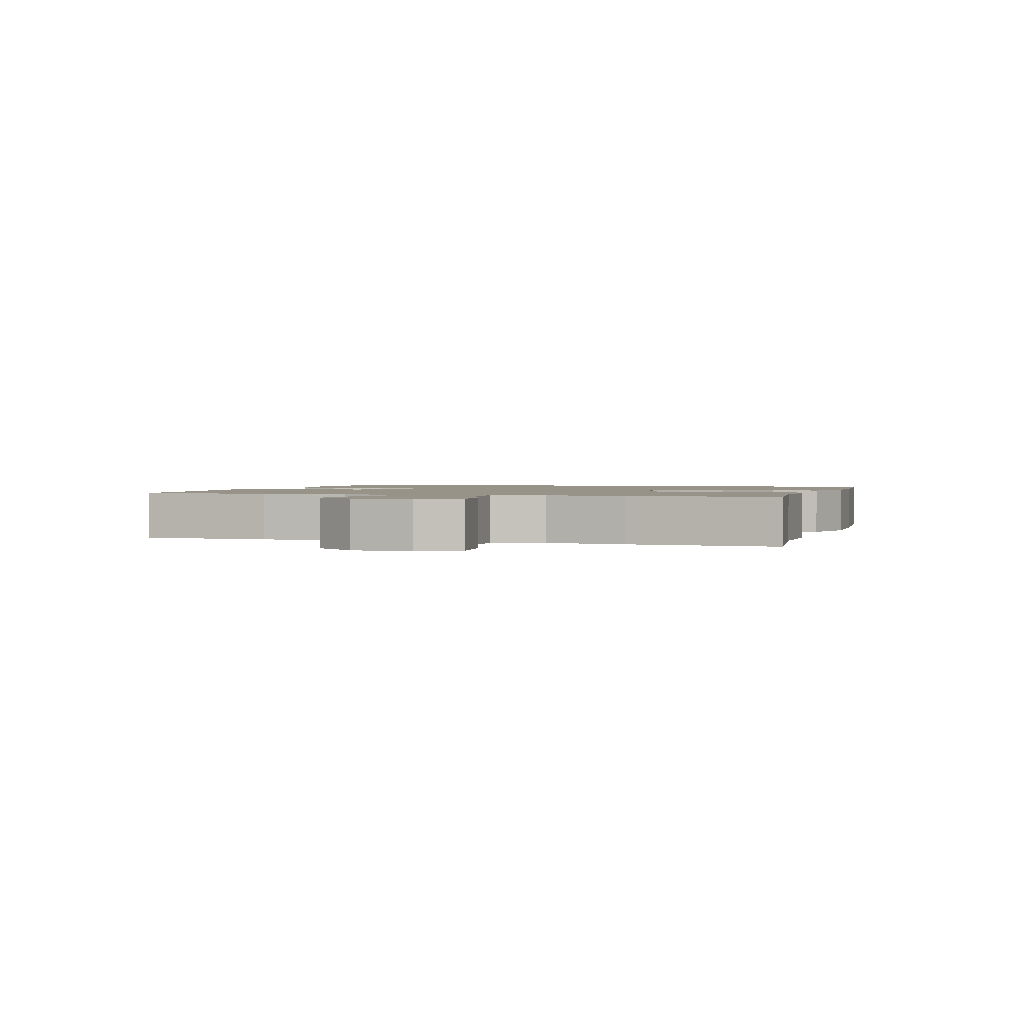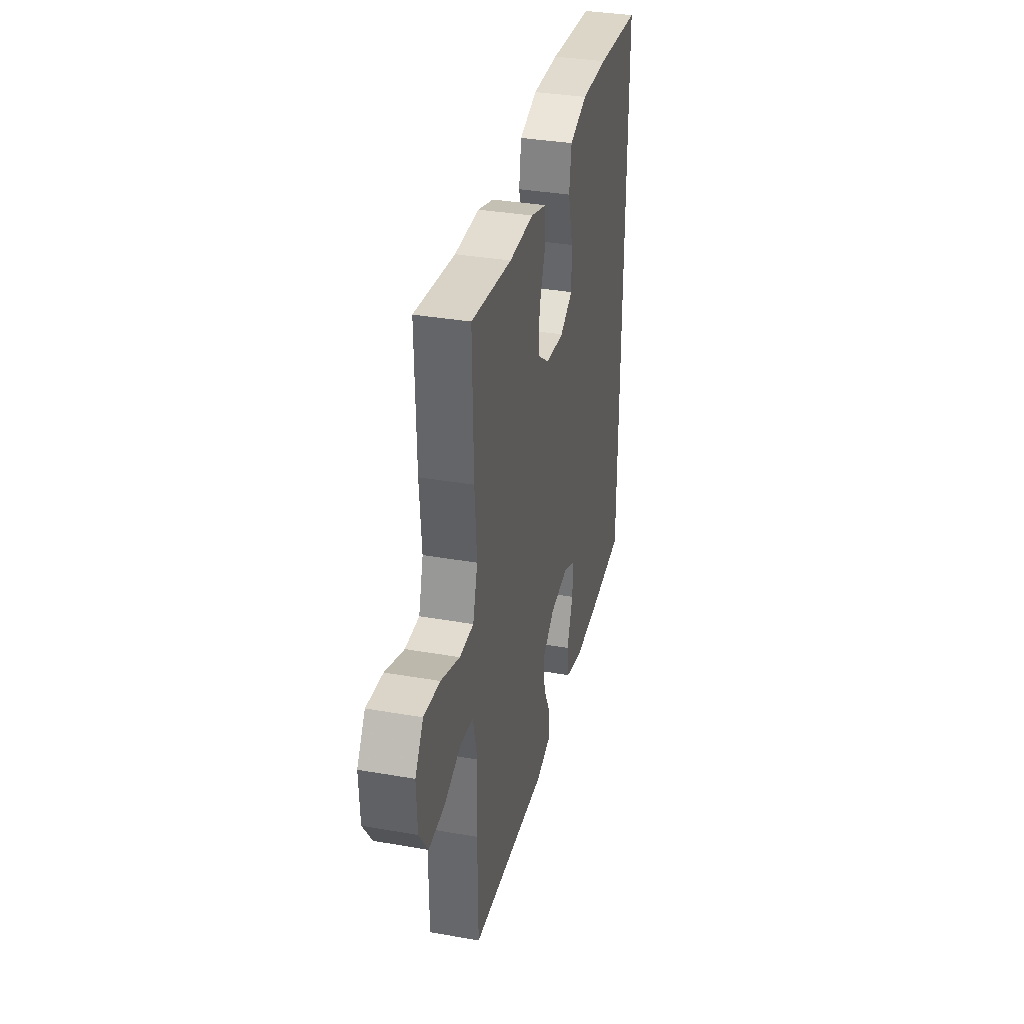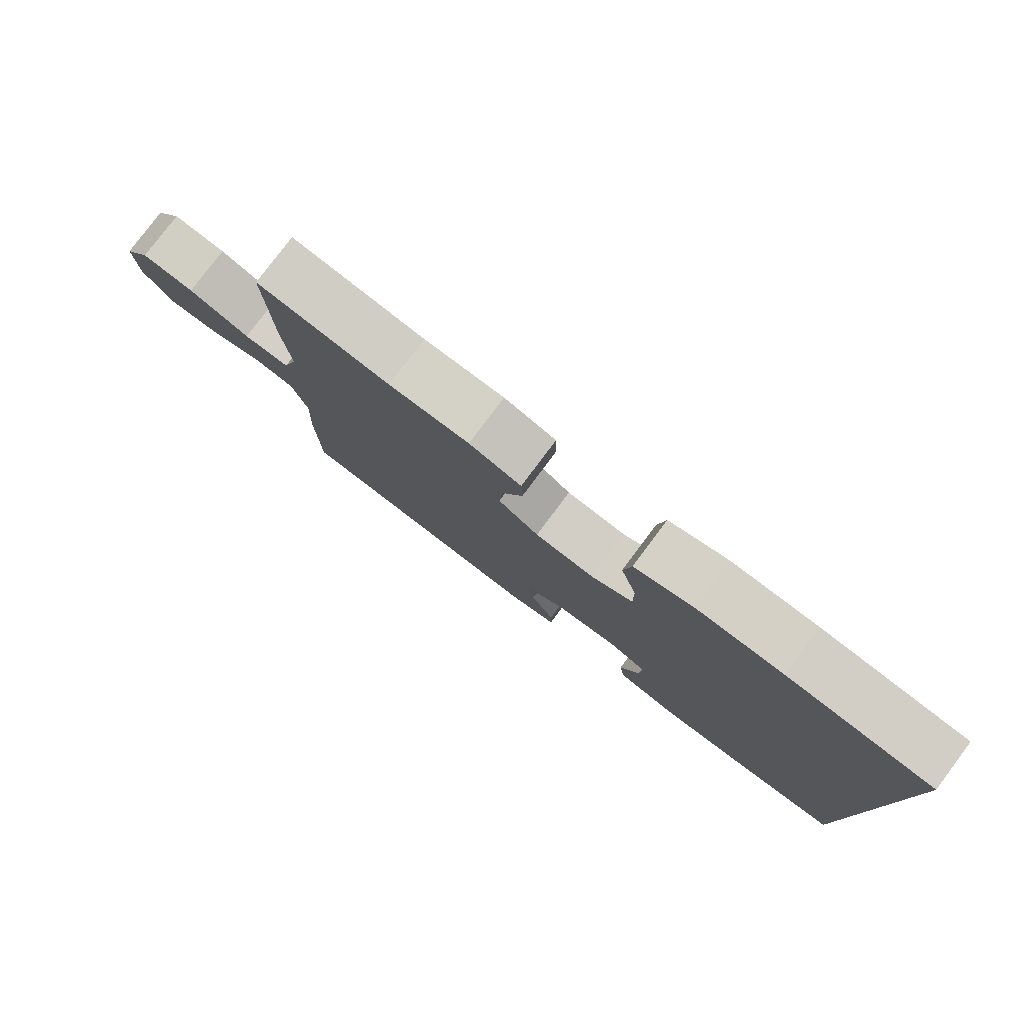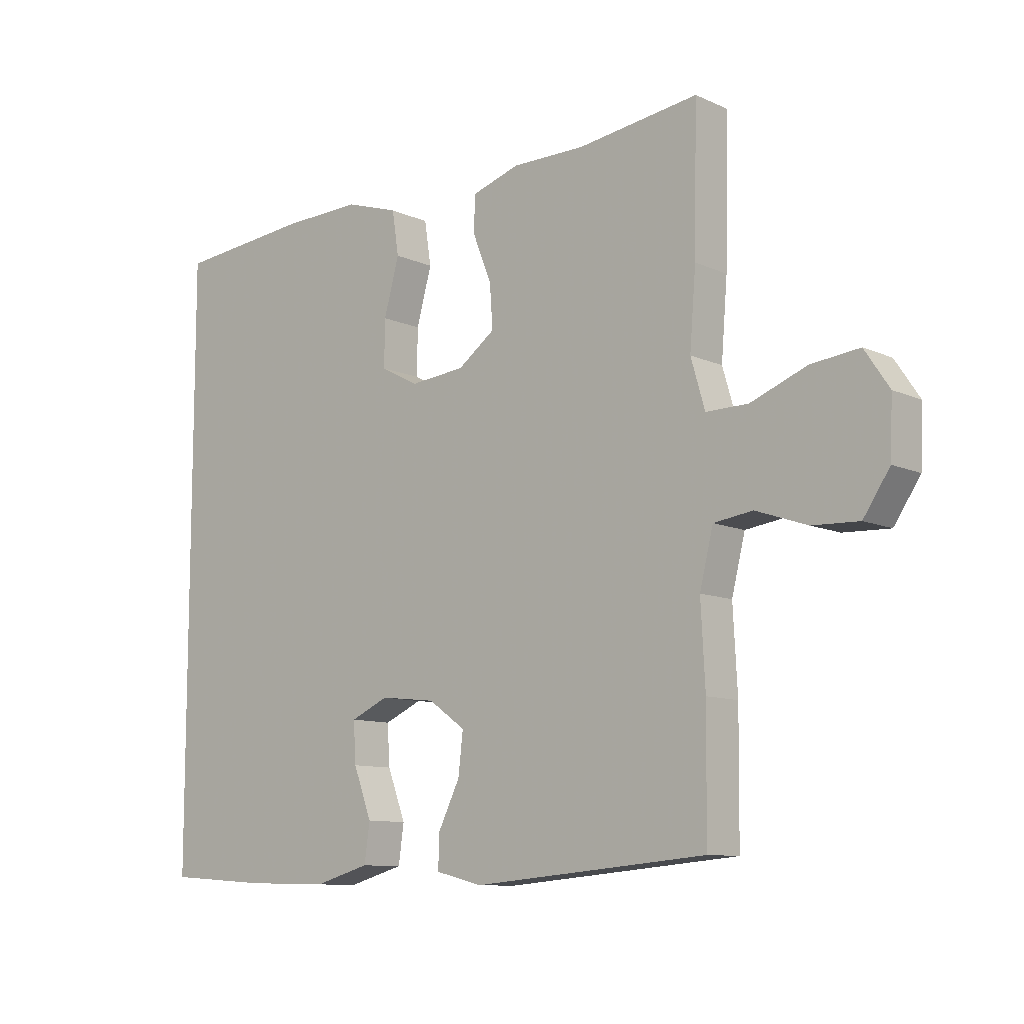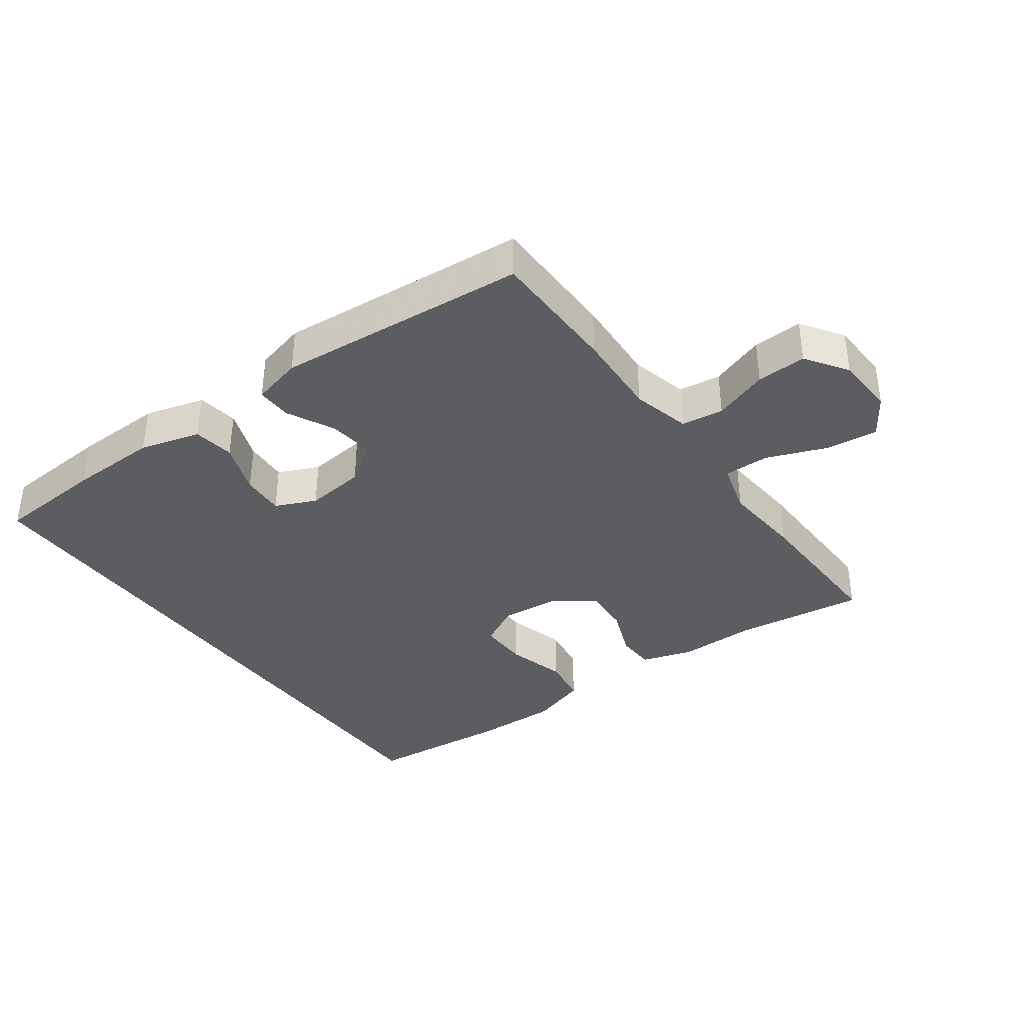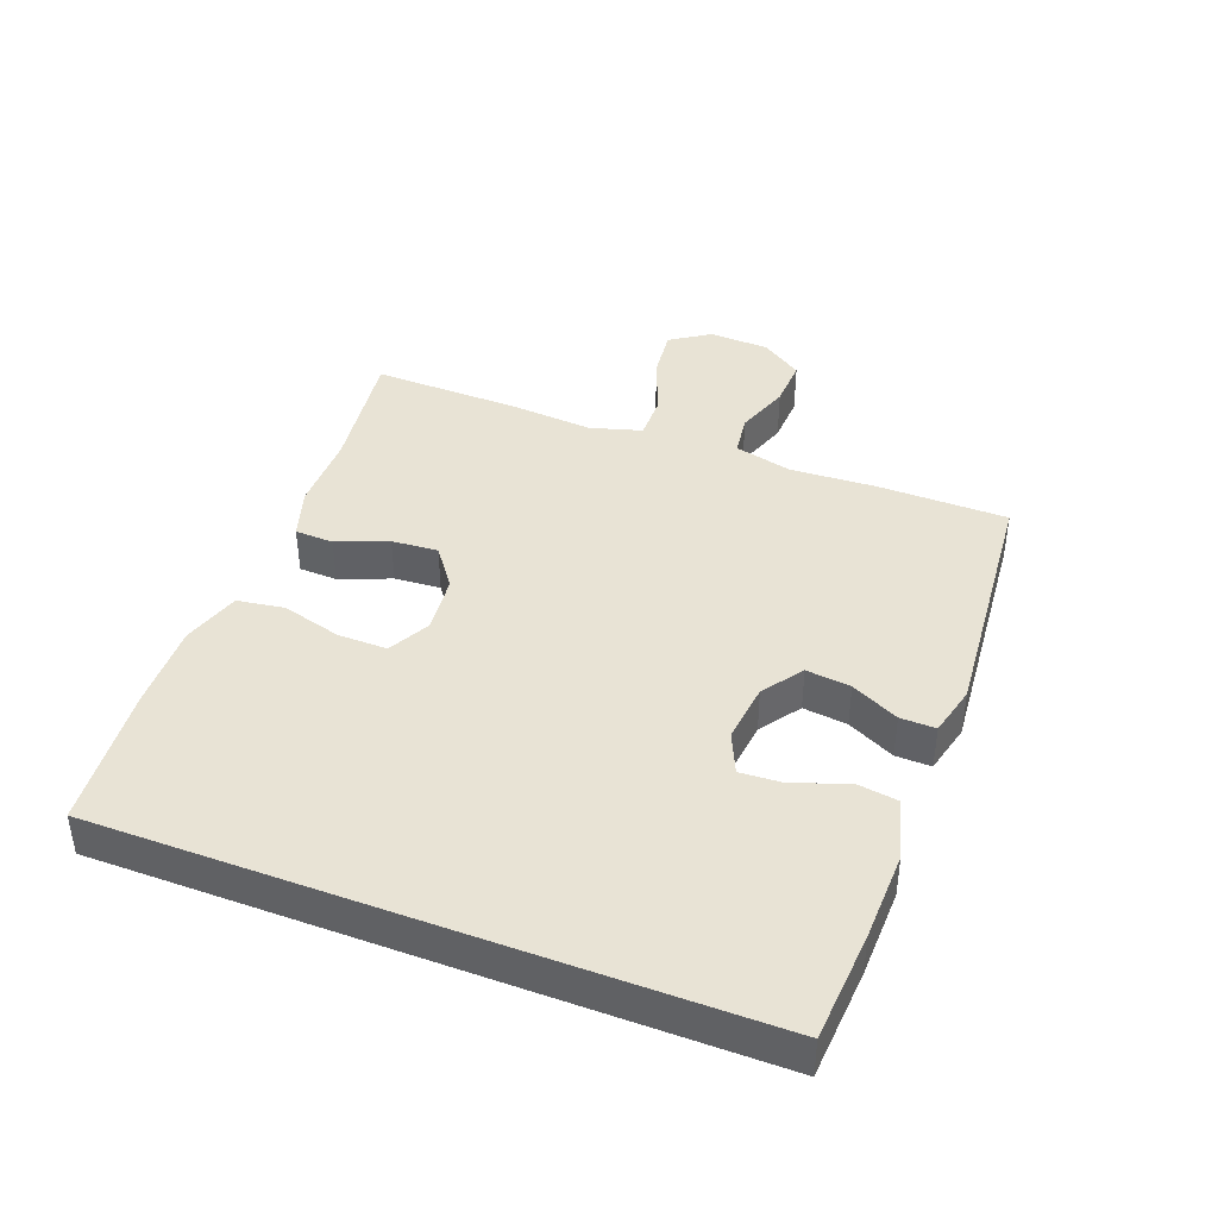
<metadata>
{"format":"obj","ext":"obj","renderer":"f3d","projection":"perspective","resolution":1024,"background":"white","views":[{"elev":1.6,"azim":-72.0,"up":"+Y"},{"elev":35.2,"azim":-76.9,"up":"+Z"},{"elev":79.8,"azim":36.9,"up":"+Z"},{"elev":-10.1,"azim":-138.7,"up":"+Z"},{"elev":-37.2,"azim":-143.8,"up":"+Y"},{"elev":41.2,"azim":110.9,"up":"+Y"}]}
</metadata>
<code>
v 0.5 0.07 -0.516
v 0.333 0.07 -0.527
v 0.197 0.07 -0.53
v 0.105 0.07 -0.504
v 0.096 0.07 -0.441
v 0.126 0.07 -0.361
v 0.13 0.07 -0.295
v 0.068 0.07 -0.267
v -0.023 0.07 -0.277
v -0.084 0.07 -0.32
v -0.076 0.07 -0.388
v -0.04 0.07 -0.461
v -0.039 0.07 -0.515
v -0.116 0.07 -0.534
v -0.5 0.07 -0.5
v -0.502 0.07 -0.301
v -0.495 0.07 -0.169
v -0.517 0.07 -0.08
v -0.581 0.07 -0.071
v -0.665 0.07 -0.1
v -0.741 0.07 -0.103
v -0.784 0.07 -0.039
v -0.788 0.07 0.053
v -0.748 0.07 0.113
v -0.669 0.07 0.104
v -0.577 0.07 0.068
v -0.508 0.07 0.067
v -0.485 0.07 0.146
v -0.495 0.07 0.27
v -0.5 0.07 0.5
v -0.302 0.07 0.473
v -0.182 0.07 0.473
v -0.104 0.07 0.448
v -0.102 0.07 0.389
v -0.133 0.07 0.311
v -0.138 0.07 0.24
v -0.077 0.07 0.195
v 0.013 0.07 0.186
v 0.076 0.07 0.219
v 0.075 0.07 0.295
v 0.05 0.07 0.386
v 0.061 0.07 0.458
v 0.149 0.07 0.486
v 0.28 0.07 0.482
v 0.5 0.07 0.461
v 0.5 0 -0.516
v 0.333 0 -0.527
v 0.197 0 -0.53
v 0.105 0 -0.504
v 0.096 0 -0.441
v 0.126 0 -0.361
v 0.13 0 -0.295
v 0.068 0 -0.267
v -0.023 0 -0.277
v -0.084 0 -0.32
v -0.076 0 -0.388
v -0.04 0 -0.461
v -0.039 0 -0.515
v -0.116 0 -0.534
v -0.5 0 -0.5
v -0.502 0 -0.301
v -0.495 0 -0.169
v -0.517 0 -0.08
v -0.581 0 -0.071
v -0.665 0 -0.1
v -0.741 0 -0.103
v -0.784 0 -0.039
v -0.788 0 0.053
v -0.748 0 0.113
v -0.669 0 0.104
v -0.577 0 0.068
v -0.508 0 0.067
v -0.485 0 0.146
v -0.495 0 0.27
v -0.5 0 0.5
v -0.302 0 0.473
v -0.182 0 0.473
v -0.104 0 0.448
v -0.102 0 0.389
v -0.133 0 0.311
v -0.138 0 0.24
v -0.077 0 0.195
v 0.013 0 0.186
v 0.076 0 0.219
v 0.075 0 0.295
v 0.05 0 0.386
v 0.061 0 0.458
v 0.149 0 0.486
v 0.28 0 0.482
v 0.5 0 0.461
f 40 41 42 43
f 39 40 43 44
f 32 33 34 35
f 31 32 35 36
f 28 29 30 31
f 27 28 31 36
f 23 24 25 26
f 23 26 27
f 22 23 27
f 19 20 21 22
f 18 19 22 27
f 17 18 27 36
f 11 12 13 14
f 10 11 14 15
f 9 10 15 16
f 3 4 5 6
f 3 6 7
f 2 3 7
f 1 2 7
f 39 44 45 1
f 16 17 36 37
f 8 9 16 37
f 7 8 37 38
f 1 7 38 39
f 88 87 86 85
f 89 88 85 84
f 80 79 78 77
f 81 80 77 76
f 76 75 74 73
f 81 76 73 72
f 71 70 69 68
f 72 71 68
f 72 68 67
f 67 66 65 64
f 72 67 64 63
f 81 72 63 62
f 59 58 57 56
f 60 59 56 55
f 61 60 55 54
f 51 50 49 48
f 52 51 48
f 52 48 47
f 52 47 46
f 46 90 89 84
f 82 81 62 61
f 82 61 54 53
f 83 82 53 52
f 84 83 52 46
f 1 46 47 2
f 2 47 48 3
f 3 48 49 4
f 4 49 50 5
f 5 50 51 6
f 6 51 52 7
f 7 52 53 8
f 8 53 54 9
f 9 54 55 10
f 10 55 56 11
f 11 56 57 12
f 12 57 58 13
f 13 58 59 14
f 14 59 60 15
f 15 60 61 16
f 16 61 62 17
f 17 62 63 18
f 18 63 64 19
f 19 64 65 20
f 20 65 66 21
f 21 66 67 22
f 22 67 68 23
f 23 68 69 24
f 24 69 70 25
f 25 70 71 26
f 26 71 72 27
f 27 72 73 28
f 28 73 74 29
f 29 74 75 30
f 30 75 76 31
f 31 76 77 32
f 32 77 78 33
f 33 78 79 34
f 34 79 80 35
f 35 80 81 36
f 36 81 82 37
f 37 82 83 38
f 38 83 84 39
f 39 84 85 40
f 40 85 86 41
f 41 86 87 42
f 42 87 88 43
f 43 88 89 44
f 44 89 90 45
f 45 90 46 1

</code>
